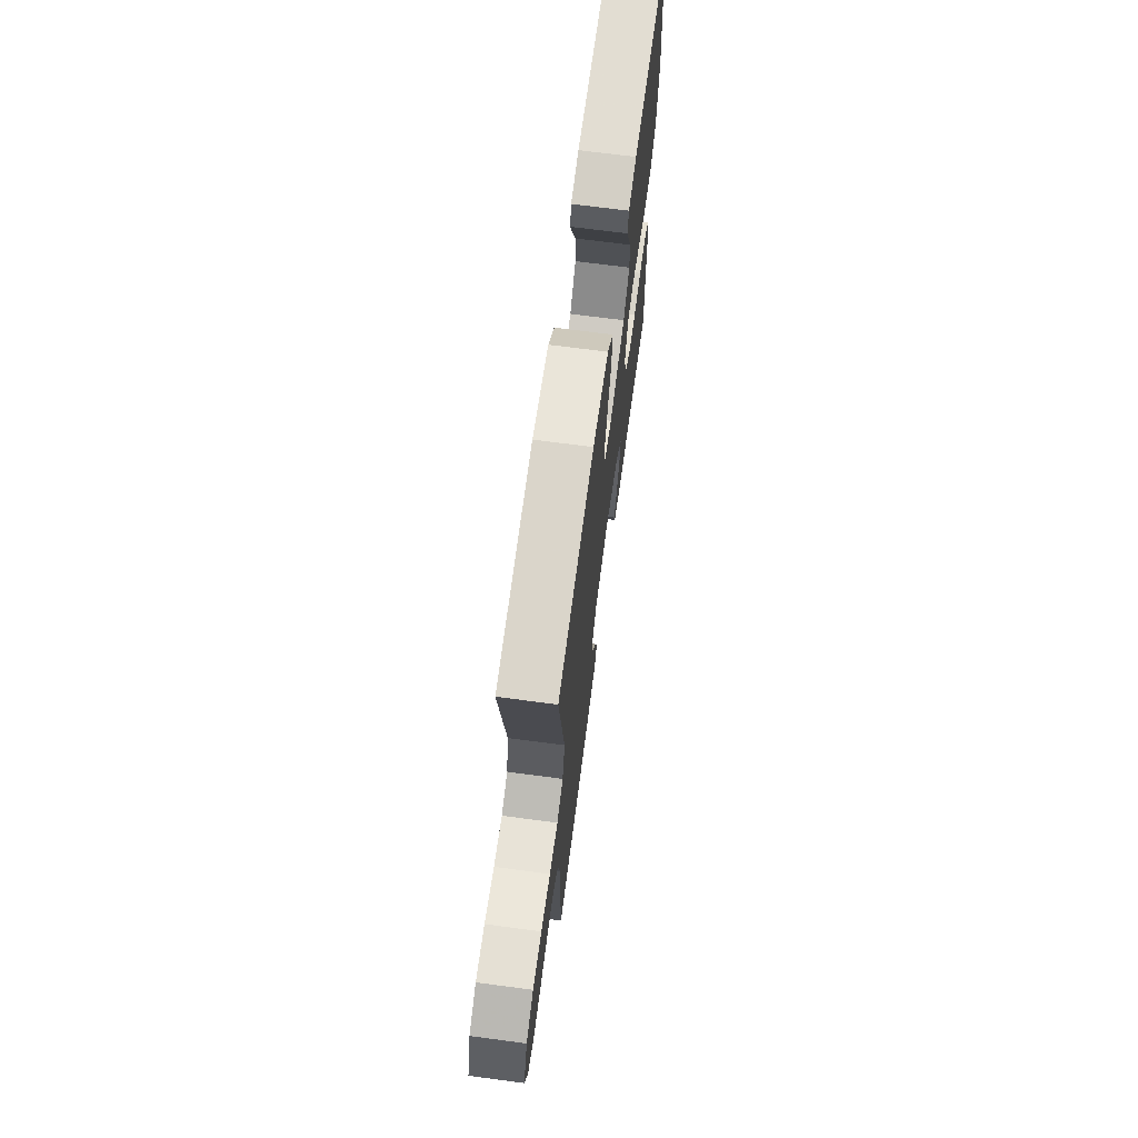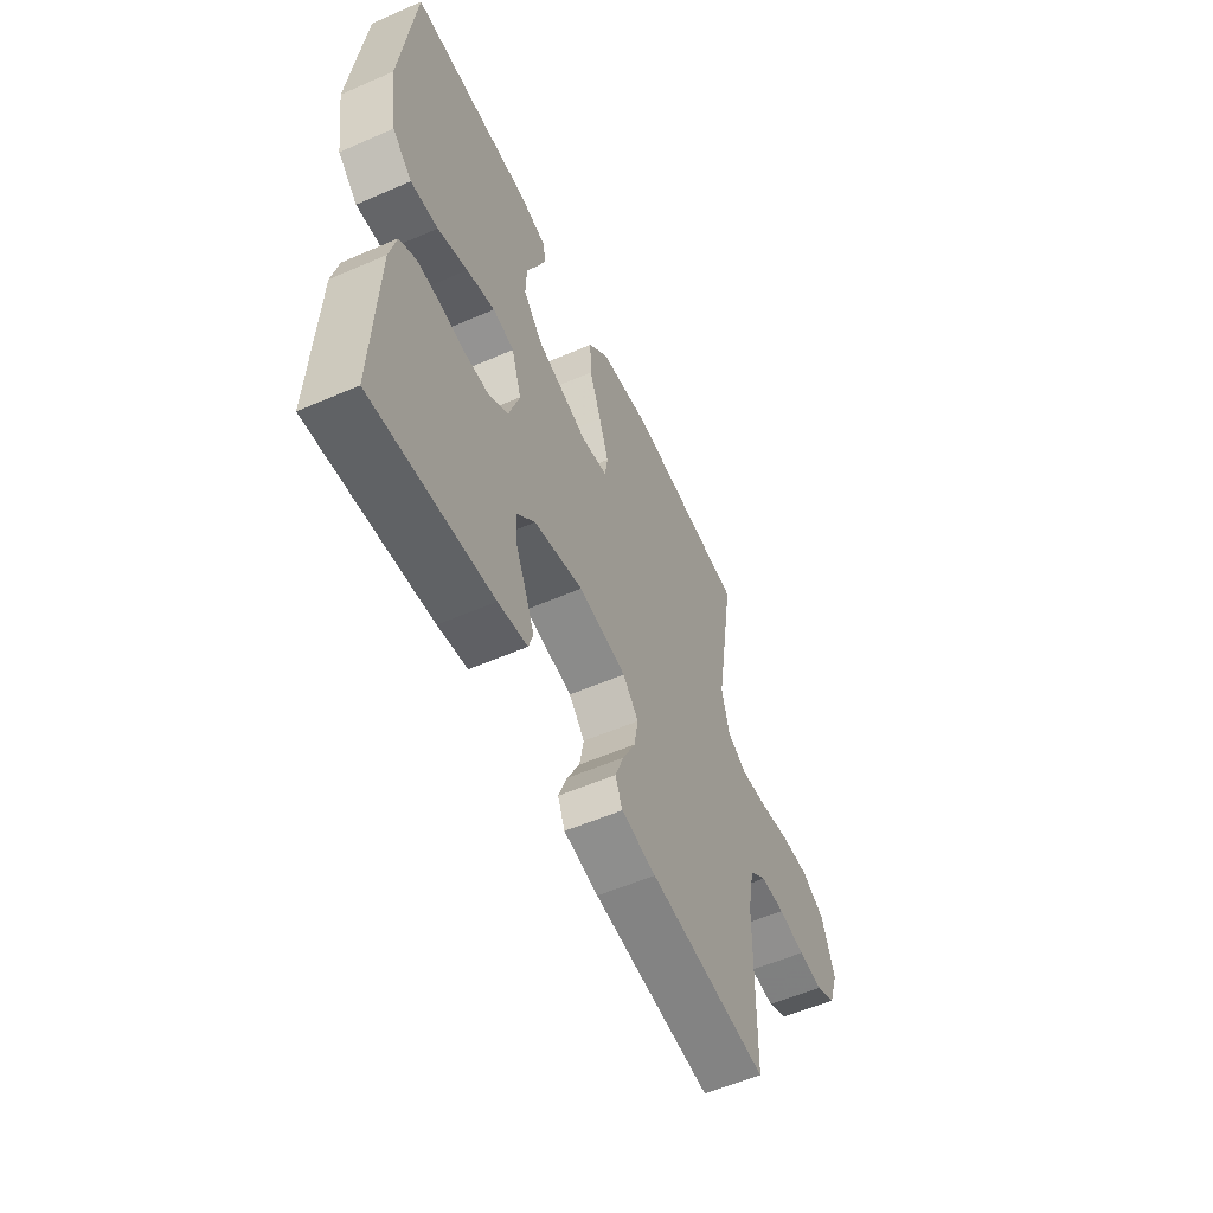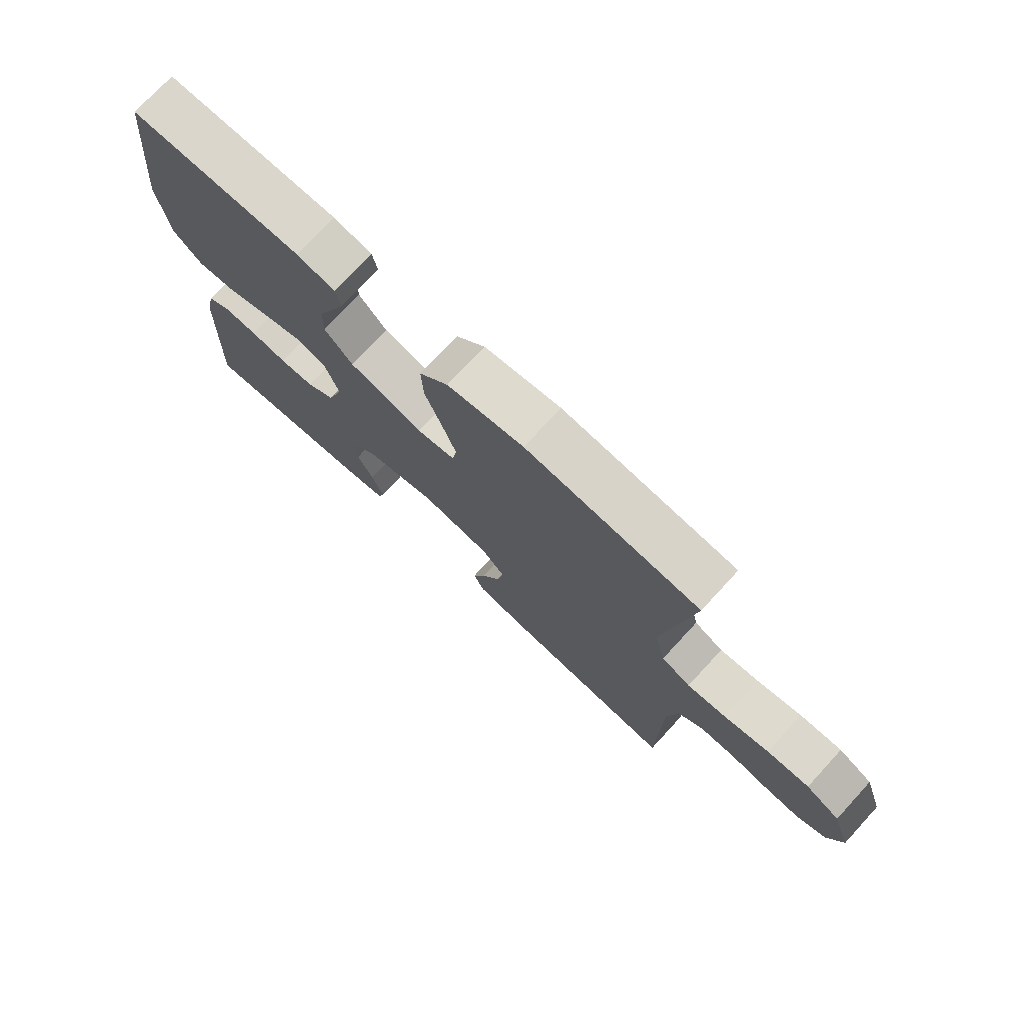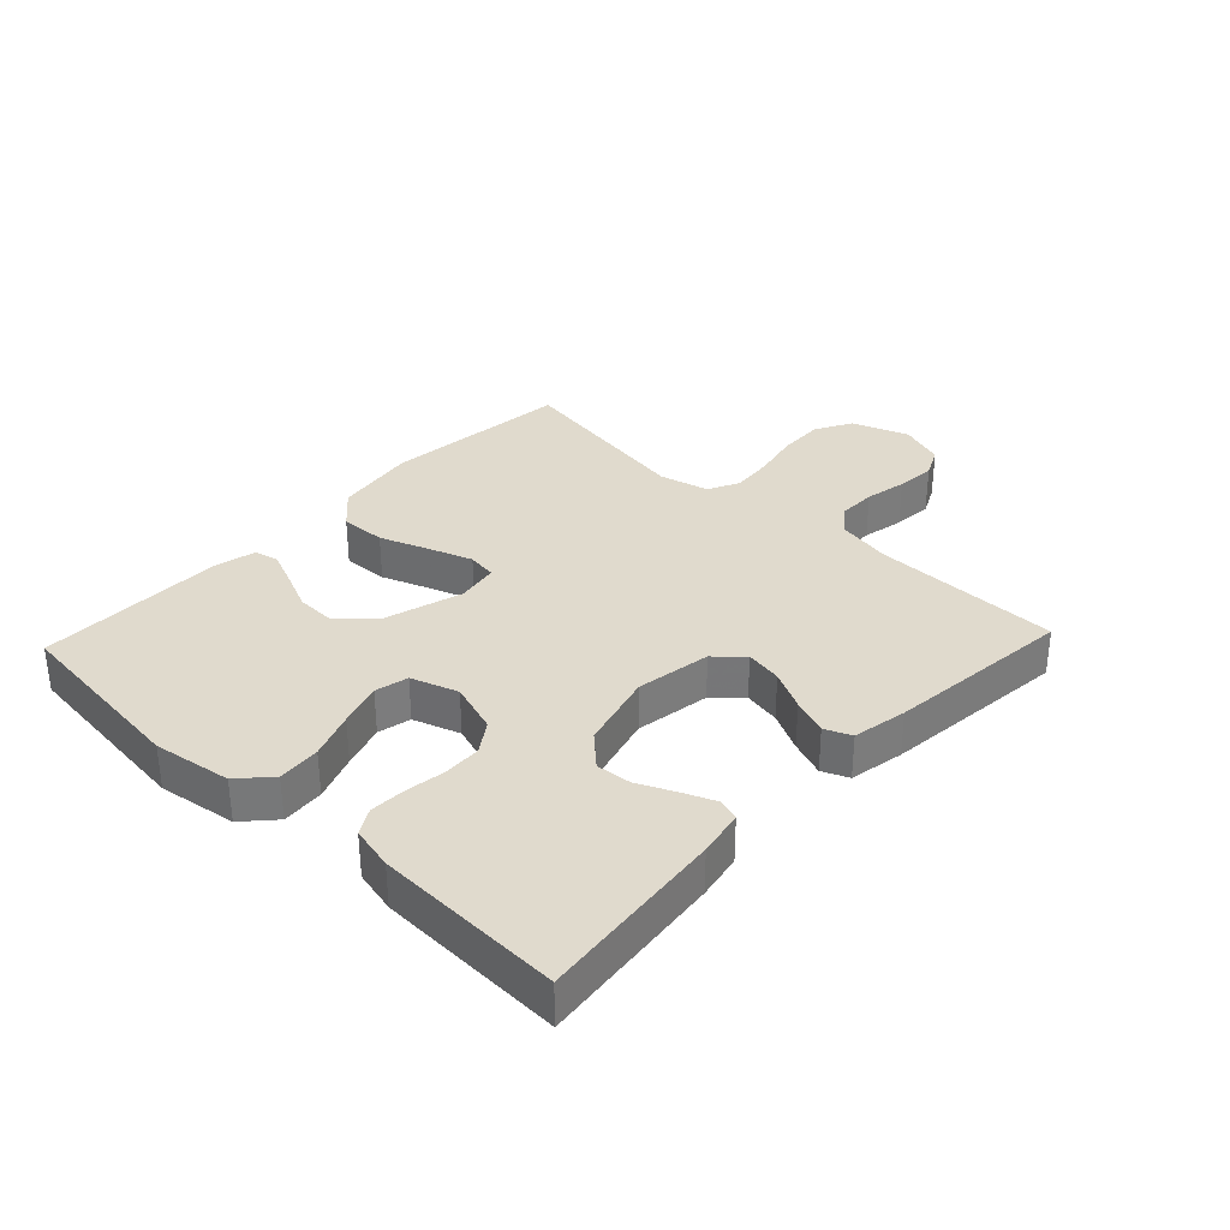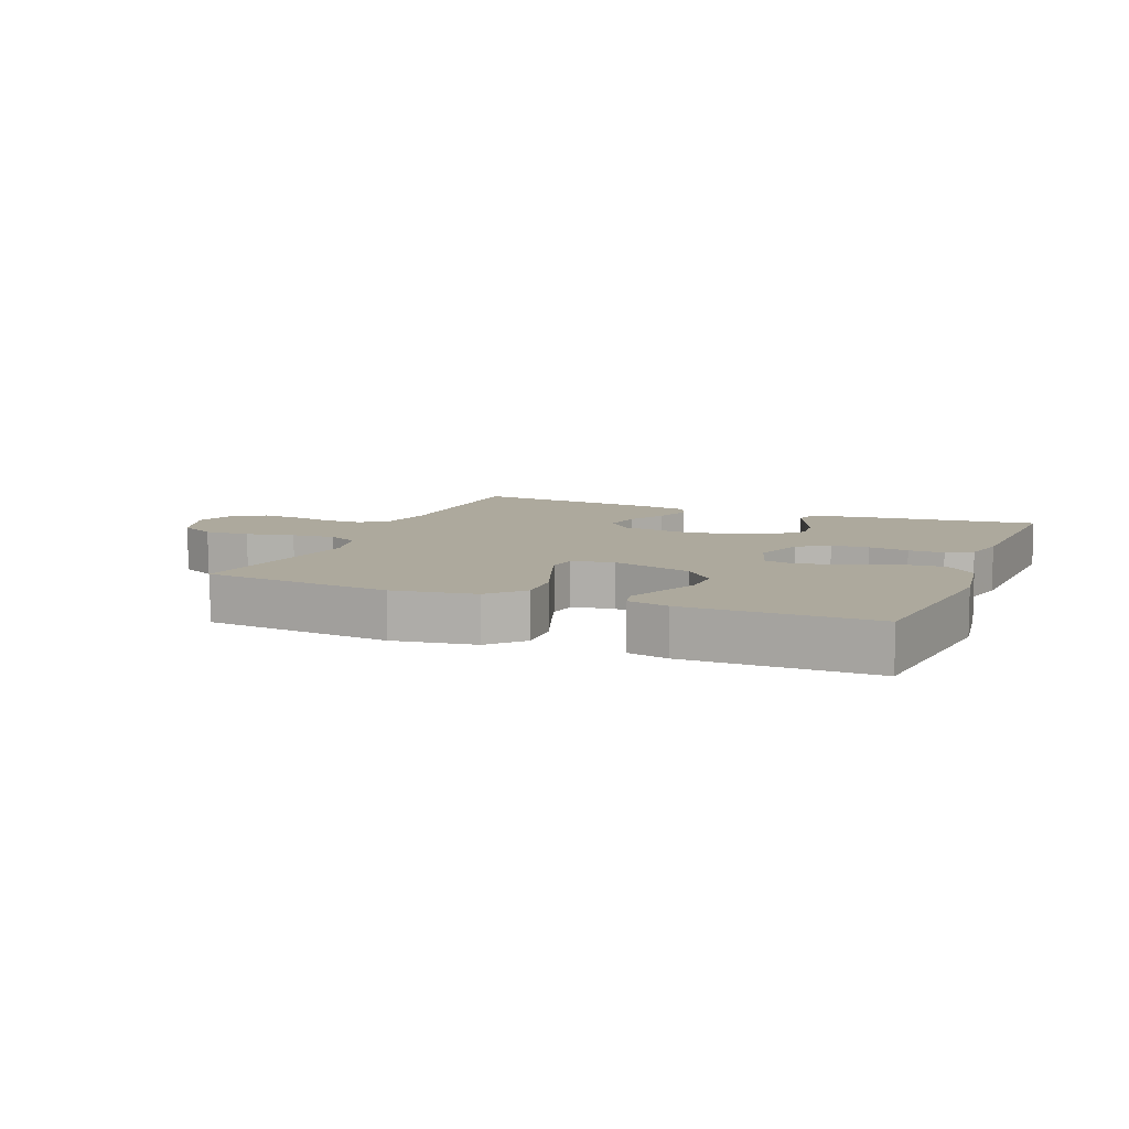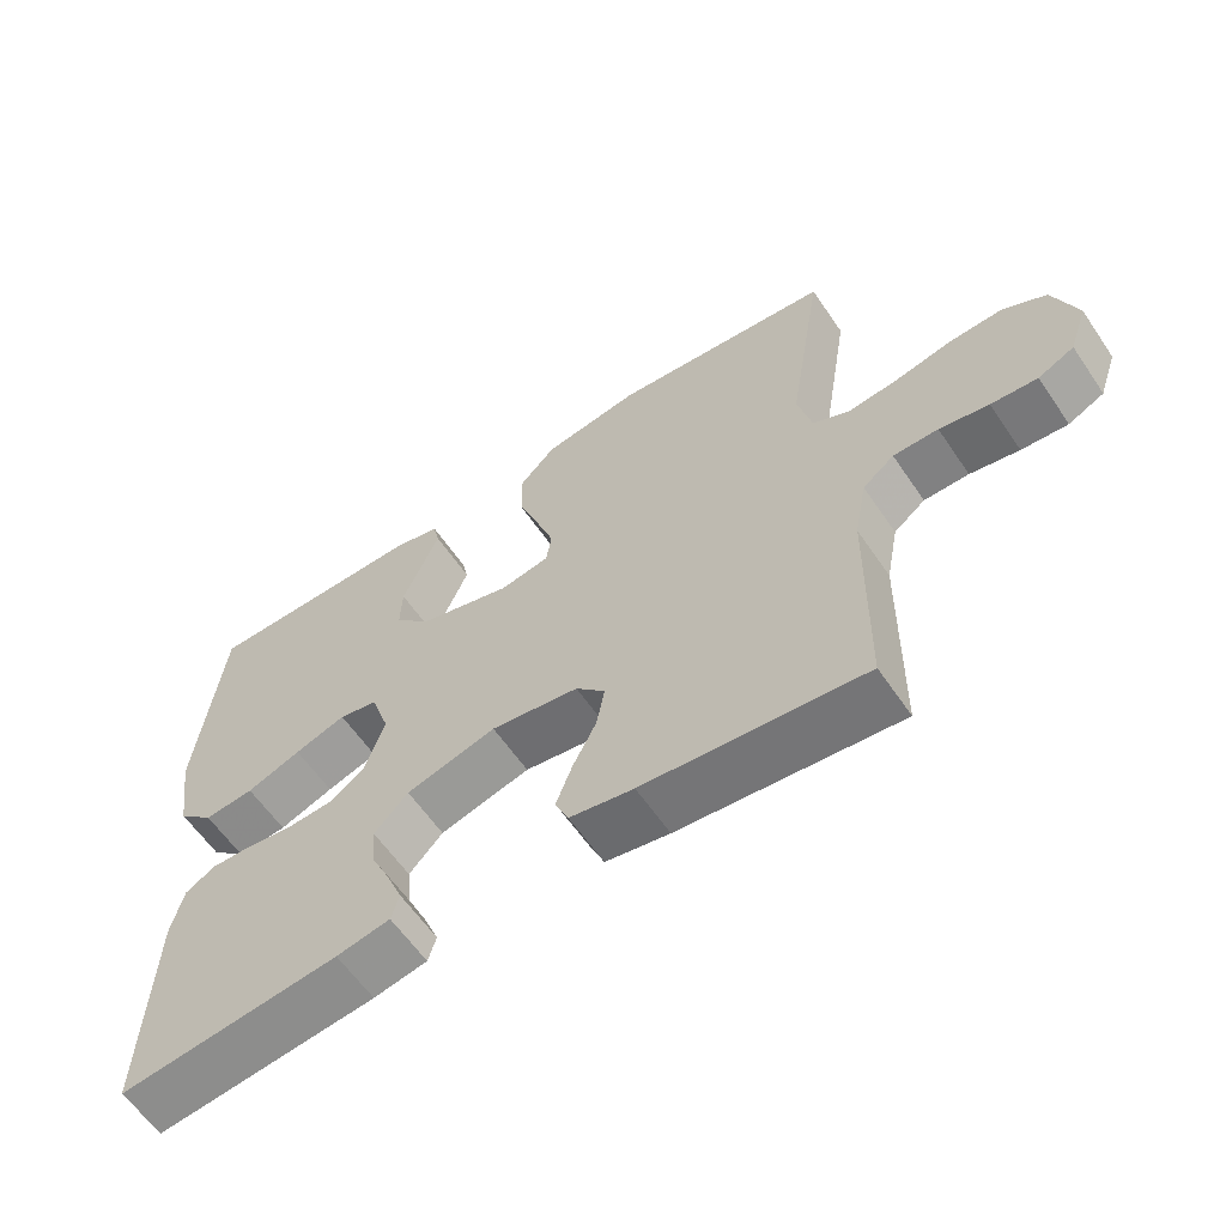
<metadata>
{"format":"obj","ext":"obj","renderer":"f3d","projection":"perspective","resolution":1024,"background":"white","views":[{"elev":68.3,"azim":-82.4,"up":"+Z"},{"elev":-56.0,"azim":114.5,"up":"+Z"},{"elev":74.2,"azim":-137.3,"up":"+Z"},{"elev":33.0,"azim":133.3,"up":"+Y"},{"elev":8.8,"azim":22.3,"up":"+Y"},{"elev":-60.5,"azim":-145.9,"up":"+Z"}]}
</metadata>
<code>
v -0.5 0.07 0.5
v -0.2 0.07 0.53
v -0.068 0.07 0.509
v -0.018 0.07 0.456
v -0.021 0.07 0.383
v -0.05 0.07 0.305
v -0.074 0.07 0.236
v -0.067 0.07 0.189
v 0 0.07 0.177
v 0.128 0.07 0.214
v 0.177 0.07 0.267
v 0.175 0.07 0.33
v 0.148 0.07 0.392
v 0.125 0.07 0.447
v 0.134 0.07 0.486
v 0.2 0.07 0.501
v 0.5 0.07 0.5
v 0.533 0.07 0.2
v 0.514 0.07 0.075
v 0.465 0.07 0.03
v 0.397 0.07 0.036
v 0.323 0.07 0.064
v 0.253 0.07 0.087
v 0.2 0.07 0.075
v 0.175 0.07 0
v 0.202 0.07 -0.082
v 0.251 0.07 -0.115
v 0.311 0.07 -0.118
v 0.375 0.07 -0.109
v 0.432 0.07 -0.107
v 0.473 0.07 -0.131
v 0.489 0.07 -0.2
v 0.5 0.07 -0.5
v 0.2 0.07 -0.467
v 0.127 0.07 -0.453
v 0.116 0.07 -0.417
v 0.137 0.07 -0.366
v 0.164 0.07 -0.308
v 0.169 0.07 -0.251
v 0.123 0.07 -0.202
v 0 0.07 -0.169
v -0.12 0.07 -0.188
v -0.16 0.07 -0.231
v -0.149 0.07 -0.29
v -0.117 0.07 -0.353
v -0.095 0.07 -0.411
v -0.113 0.07 -0.453
v -0.2 0.07 -0.469
v -0.5 0.07 -0.5
v -0.504 0.07 -0.2
v -0.521 0.07 -0.112
v -0.564 0.07 -0.078
v -0.625 0.07 -0.078
v -0.692 0.07 -0.091
v -0.755 0.07 -0.096
v -0.804 0.07 -0.072
v -0.829 0.07 0
v -0.797 0.07 0.091
v -0.738 0.07 0.123
v -0.665 0.07 0.12
v -0.588 0.07 0.103
v -0.52 0.07 0.096
v -0.47 0.07 0.121
v -0.451 0.07 0.2
v -0.5 0 0.5
v -0.2 0 0.53
v -0.068 0 0.509
v -0.018 0 0.456
v -0.021 0 0.383
v -0.05 0 0.305
v -0.074 0 0.236
v -0.067 0 0.189
v 0 0 0.177
v 0.128 0 0.214
v 0.177 0 0.267
v 0.175 0 0.33
v 0.148 0 0.392
v 0.125 0 0.447
v 0.134 0 0.486
v 0.2 0 0.501
v 0.5 0 0.5
v 0.533 0 0.2
v 0.514 0 0.075
v 0.465 0 0.03
v 0.397 0 0.036
v 0.323 0 0.064
v 0.253 0 0.087
v 0.2 0 0.075
v 0.175 0 0
v 0.202 0 -0.082
v 0.251 0 -0.115
v 0.311 0 -0.118
v 0.375 0 -0.109
v 0.432 0 -0.107
v 0.473 0 -0.131
v 0.489 0 -0.2
v 0.5 0 -0.5
v 0.2 0 -0.467
v 0.127 0 -0.453
v 0.116 0 -0.417
v 0.137 0 -0.366
v 0.164 0 -0.308
v 0.169 0 -0.251
v 0.123 0 -0.202
v 0 0 -0.169
v -0.12 0 -0.188
v -0.16 0 -0.231
v -0.149 0 -0.29
v -0.117 0 -0.353
v -0.095 0 -0.411
v -0.113 0 -0.453
v -0.2 0 -0.469
v -0.5 0 -0.5
v -0.504 0 -0.2
v -0.521 0 -0.112
v -0.564 0 -0.078
v -0.625 0 -0.078
v -0.692 0 -0.091
v -0.755 0 -0.096
v -0.804 0 -0.072
v -0.829 0 0
v -0.797 0 0.091
v -0.738 0 0.123
v -0.665 0 0.12
v -0.588 0 0.103
v -0.52 0 0.096
v -0.47 0 0.121
v -0.451 0 0.2
f 59 60 61
f 58 59 61
f 57 58 61
f 56 57 61
f 55 56 61
f 54 55 61
f 53 54 61
f 52 53 61 62
f 51 52 62 63
f 48 49 50
f 47 48 50
f 46 47 50
f 45 46 50
f 44 45 50
f 51 63 64
f 50 51 64
f 44 50 64
f 43 44 64
f 36 37 38
f 35 36 38
f 34 35 38
f 33 34 38
f 32 33 38
f 31 32 38
f 30 31 38
f 29 30 38
f 28 29 38
f 27 28 38 39
f 26 27 39 40
f 20 21 22
f 19 20 22
f 18 19 22
f 17 18 22
f 16 17 22
f 15 16 22
f 14 15 22
f 13 14 22
f 12 13 22
f 11 12 22 23
f 10 11 23 24
f 4 5 6
f 3 4 6
f 2 3 6
f 1 2 6
f 64 1 6
f 64 6 7
f 64 7 8
f 43 64 8
f 42 43 8
f 41 42 8 9
f 40 41 9
f 26 40 9
f 25 26 9
f 9 10 24 25
f 125 124 123
f 125 123 122
f 125 122 121
f 125 121 120
f 125 120 119
f 125 119 118
f 125 118 117
f 126 125 117 116
f 127 126 116 115
f 114 113 112
f 114 112 111
f 114 111 110
f 114 110 109
f 114 109 108
f 128 127 115
f 128 115 114
f 128 114 108
f 128 108 107
f 102 101 100
f 102 100 99
f 102 99 98
f 102 98 97
f 102 97 96
f 102 96 95
f 102 95 94
f 102 94 93
f 102 93 92
f 103 102 92 91
f 104 103 91 90
f 86 85 84
f 86 84 83
f 86 83 82
f 86 82 81
f 86 81 80
f 86 80 79
f 86 79 78
f 86 78 77
f 86 77 76
f 87 86 76 75
f 88 87 75 74
f 70 69 68
f 70 68 67
f 70 67 66
f 70 66 65
f 70 65 128
f 71 70 128
f 72 71 128
f 72 128 107
f 72 107 106
f 73 72 106 105
f 73 105 104
f 73 104 90
f 73 90 89
f 89 88 74 73
f 1 65 66 2
f 2 66 67 3
f 3 67 68 4
f 4 68 69 5
f 5 69 70 6
f 6 70 71 7
f 7 71 72 8
f 8 72 73 9
f 9 73 74 10
f 10 74 75 11
f 11 75 76 12
f 12 76 77 13
f 13 77 78 14
f 14 78 79 15
f 15 79 80 16
f 16 80 81 17
f 17 81 82 18
f 18 82 83 19
f 19 83 84 20
f 20 84 85 21
f 21 85 86 22
f 22 86 87 23
f 23 87 88 24
f 24 88 89 25
f 25 89 90 26
f 26 90 91 27
f 27 91 92 28
f 28 92 93 29
f 29 93 94 30
f 30 94 95 31
f 31 95 96 32
f 32 96 97 33
f 33 97 98 34
f 34 98 99 35
f 35 99 100 36
f 36 100 101 37
f 37 101 102 38
f 38 102 103 39
f 39 103 104 40
f 40 104 105 41
f 41 105 106 42
f 42 106 107 43
f 43 107 108 44
f 44 108 109 45
f 45 109 110 46
f 46 110 111 47
f 47 111 112 48
f 48 112 113 49
f 49 113 114 50
f 50 114 115 51
f 51 115 116 52
f 52 116 117 53
f 53 117 118 54
f 54 118 119 55
f 55 119 120 56
f 56 120 121 57
f 57 121 122 58
f 58 122 123 59
f 59 123 124 60
f 60 124 125 61
f 61 125 126 62
f 62 126 127 63
f 63 127 128 64
f 64 128 65 1

</code>
